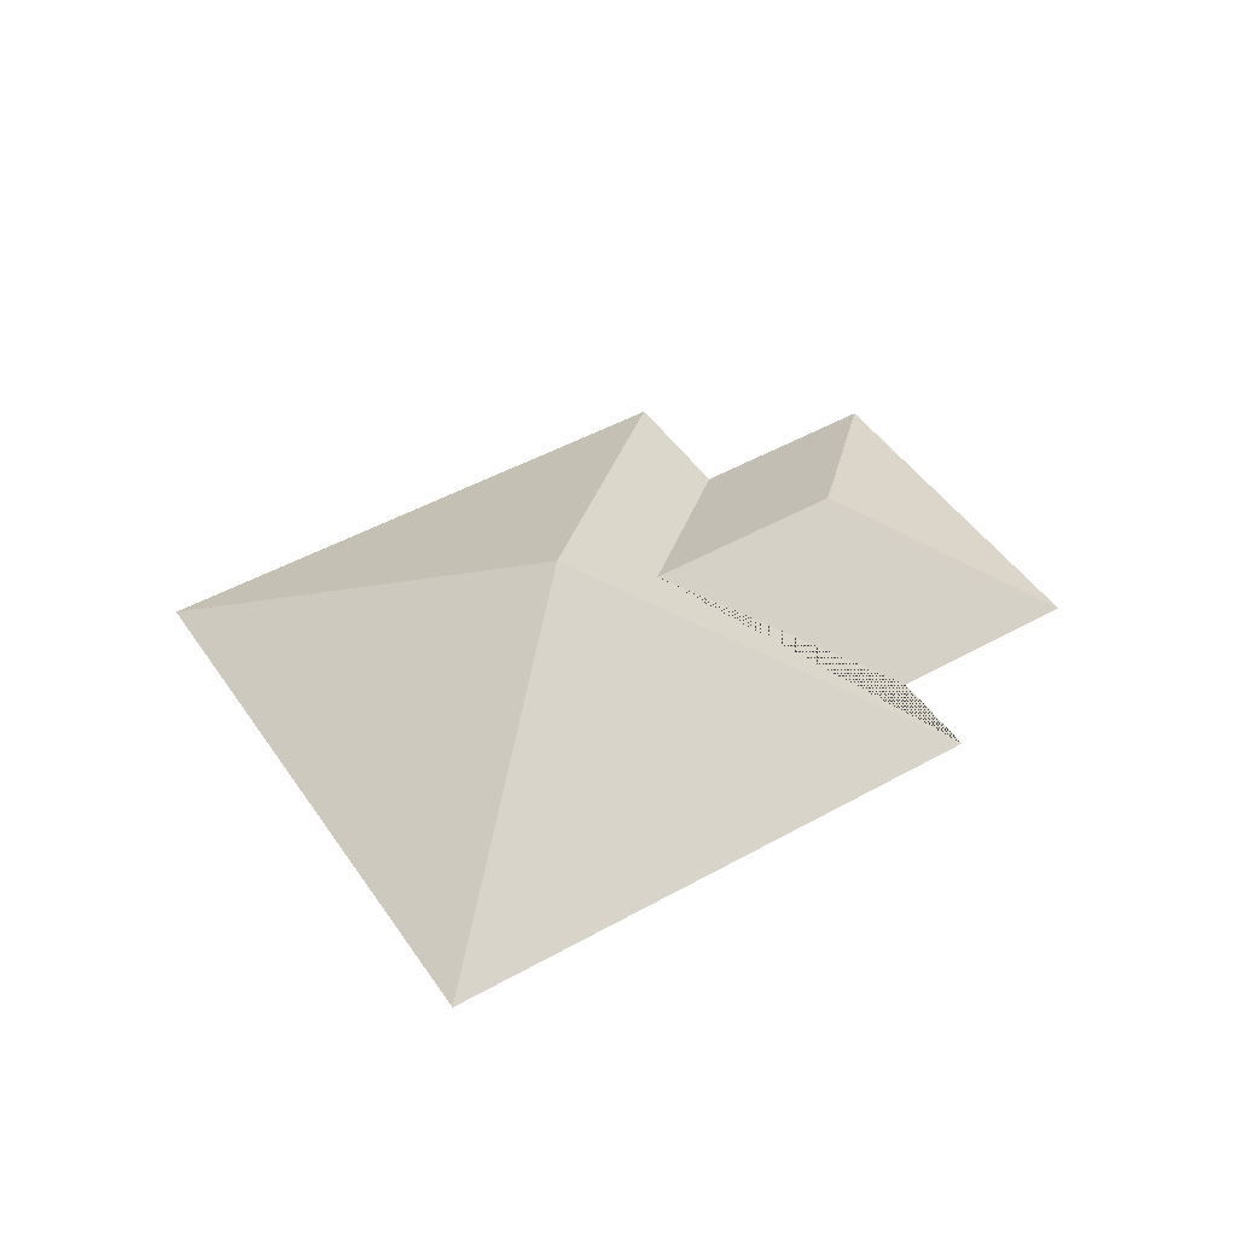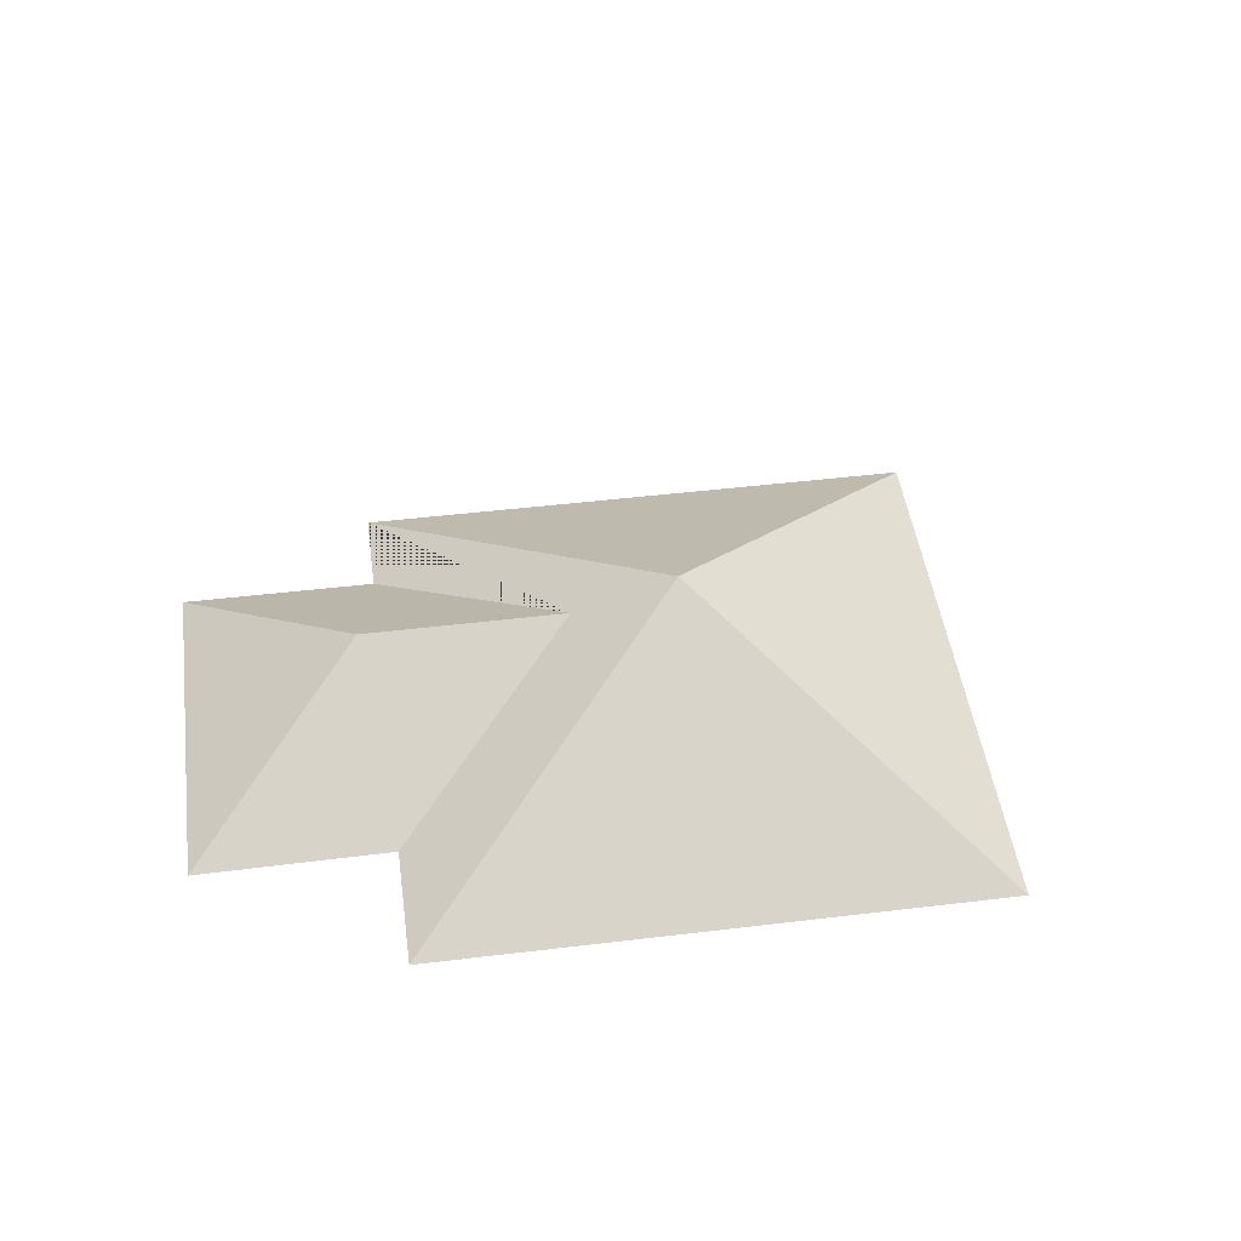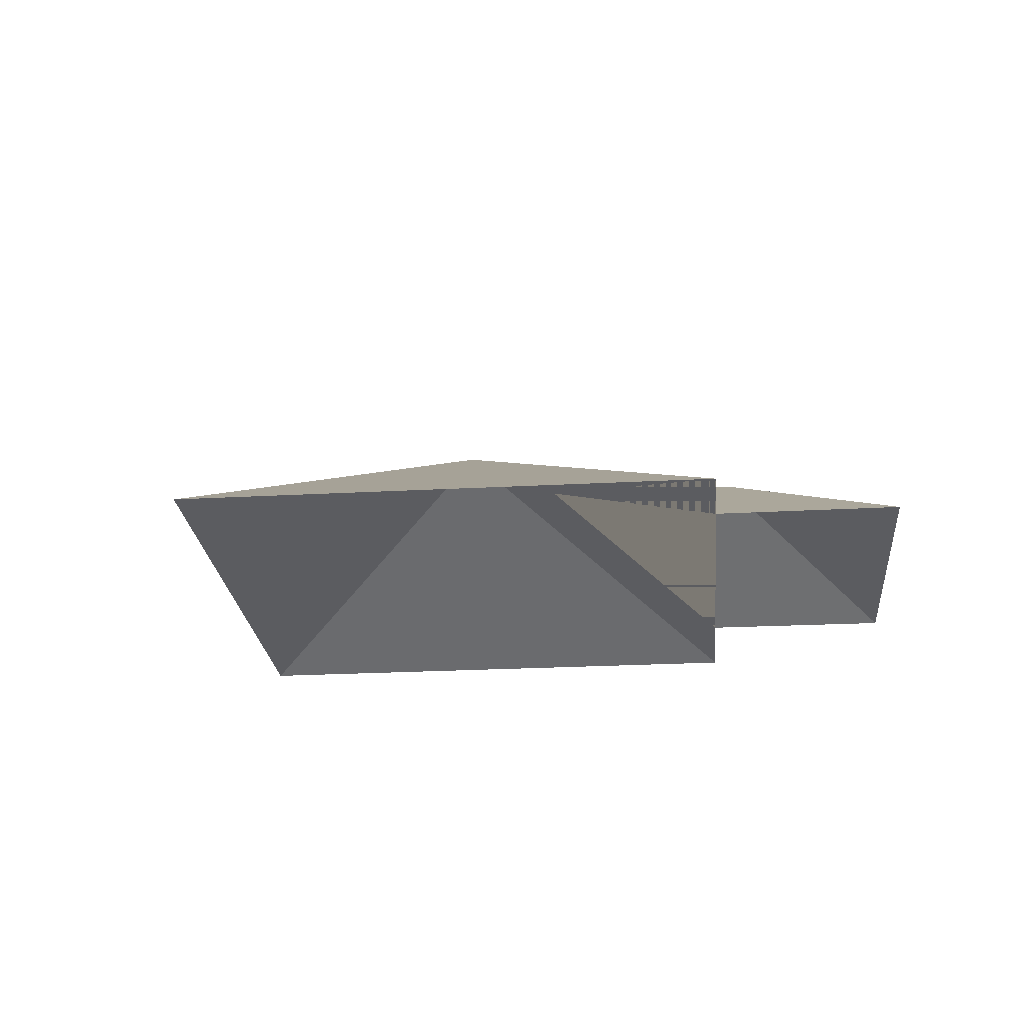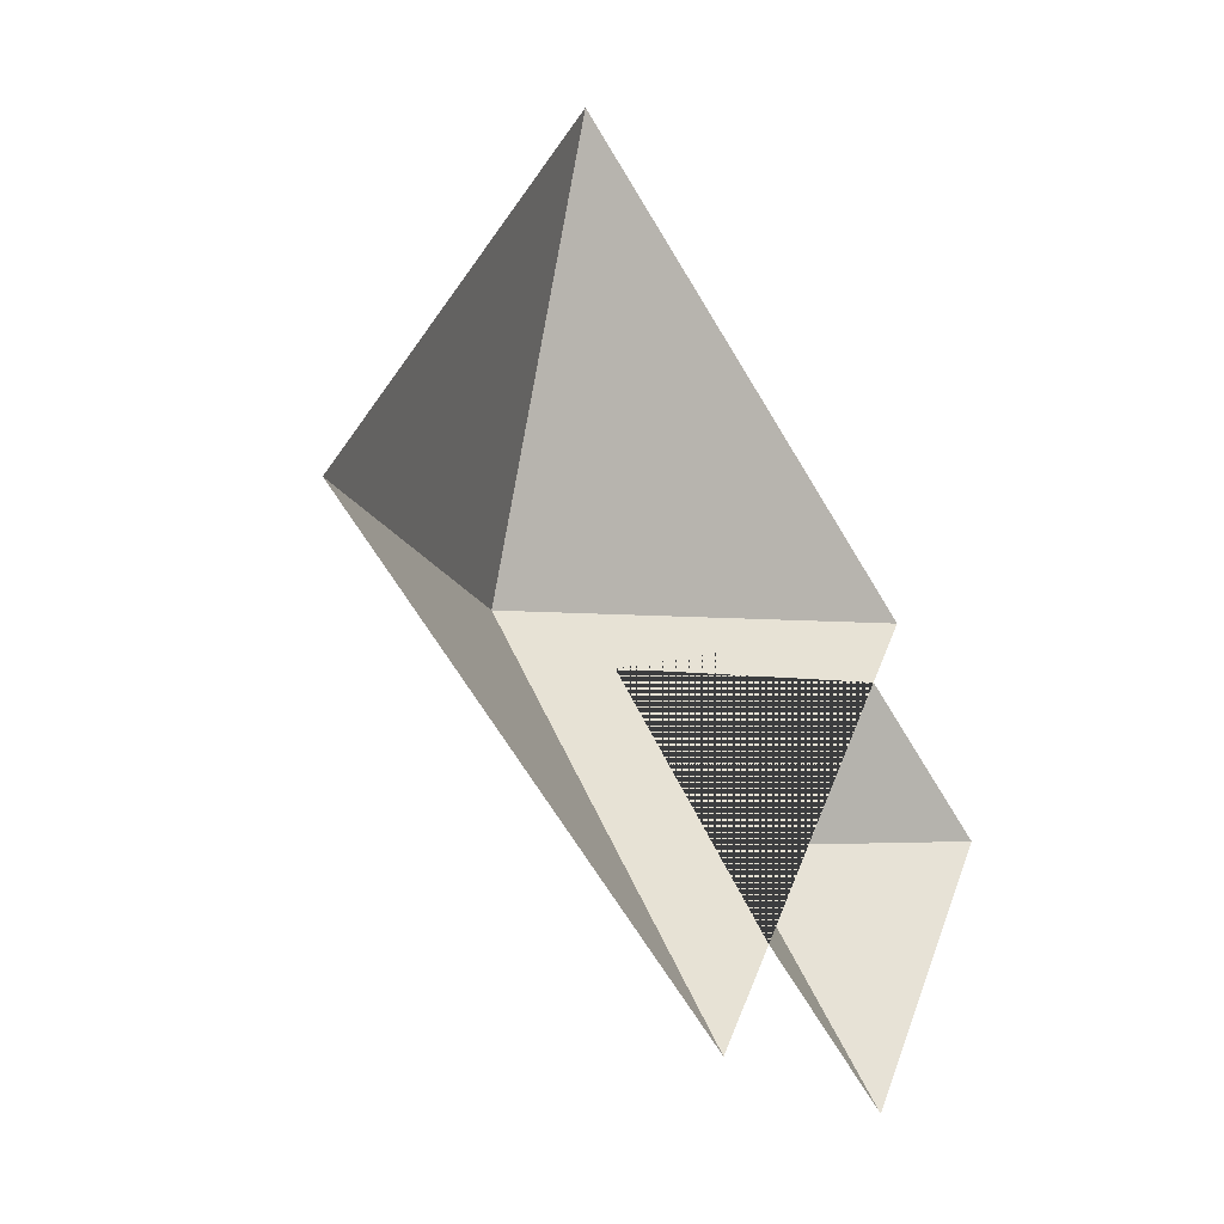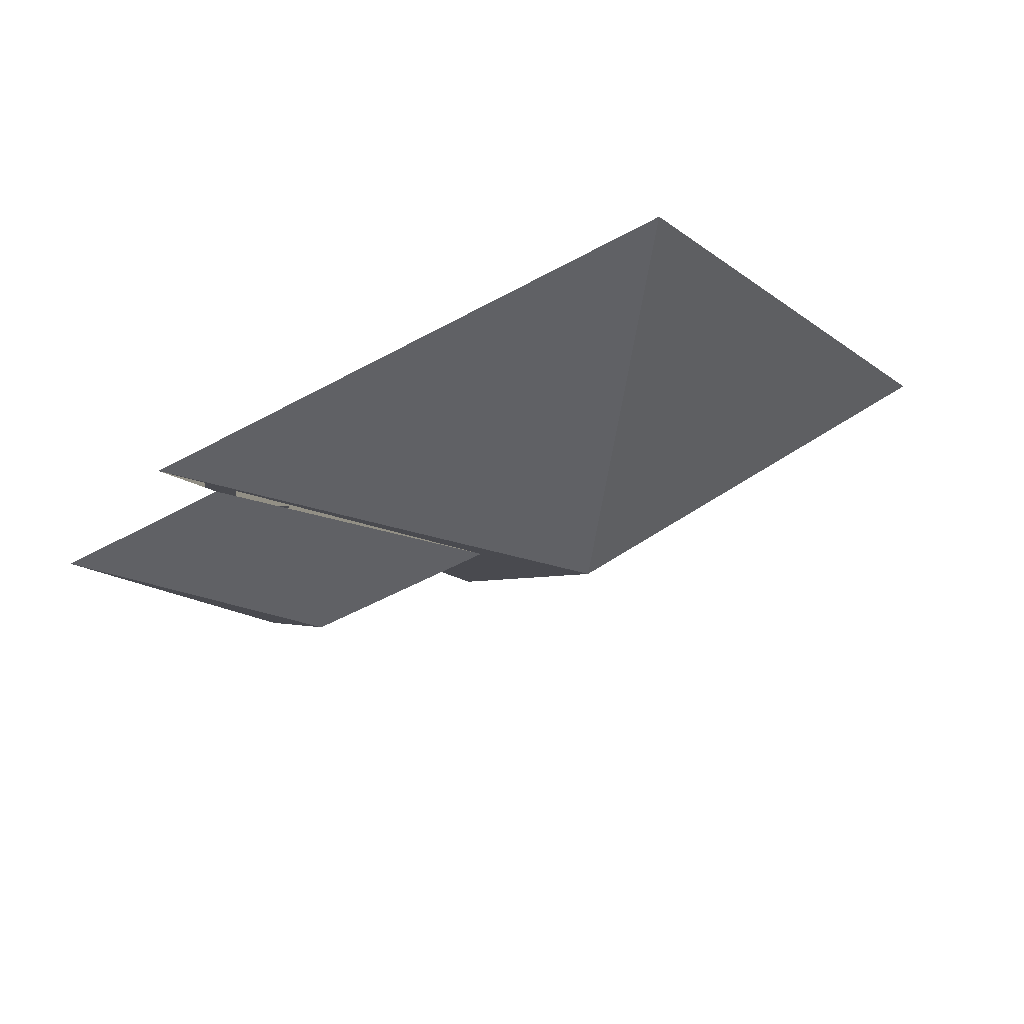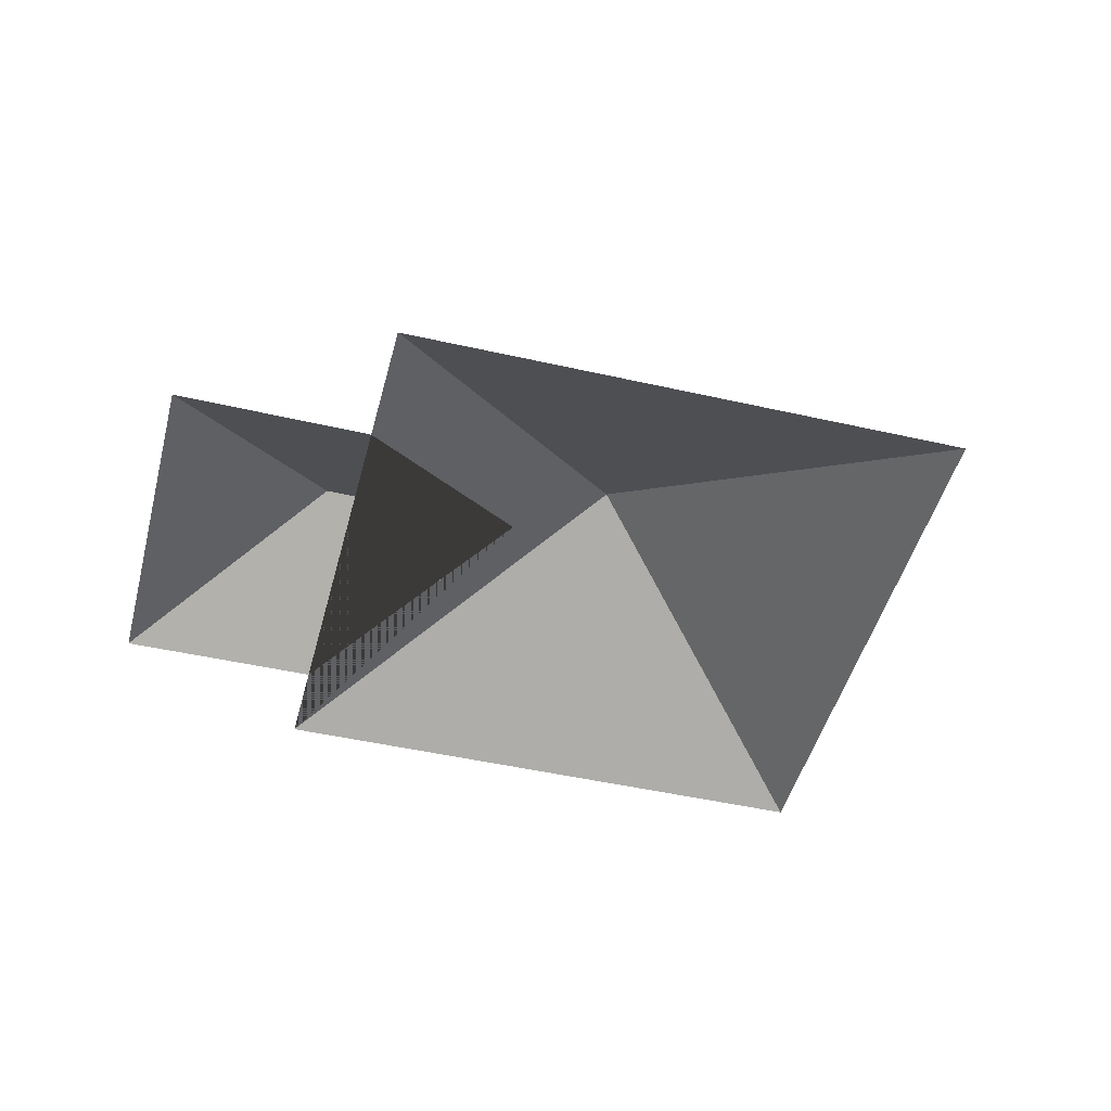
<metadata>
{"format":"obj","ext":"obj","renderer":"f3d","projection":"perspective","resolution":1024,"background":"white","views":[{"elev":46.9,"azim":-0.6,"up":"+Y"},{"elev":46.9,"azim":-156.0,"up":"+Y"},{"elev":-23.8,"azim":37.1,"up":"+Y"},{"elev":-25.4,"azim":-53.6,"up":"+Z"},{"elev":67.5,"azim":166.8,"up":"+Z"},{"elev":-46.9,"azim":-162.7,"up":"+Y"}]}
</metadata>
<code>
o BK39_500_016025_0019_roof
v 146.1 75 -15.67
v 349.3 75 -141.7
v 329.3 75 -174
v 399 75 -217.1
v 225.6 120.4 -193.7
v 298.4 120.7 -239.2
v 185.1 145 -179.2
v 321.1 75 -342.7
v 251.8 75 -299
v 20 75 -218.9
v 223.2 75 -345
v 146.1 0 -15.67
v 349.3 0 -141.7
v 329.3 0 -174
v 399 0 -217.1
v 321.1 0 -342.7
v 251.8 0 -299
v 223.2 0 -345
v 20 0 -218.9
f 1 7 2
f 2 7 11 9 5 3
f 5 3 4 6
f 5 9 8 6
f 6 8 4
f 10 11 7
f 10 7 1

</code>
